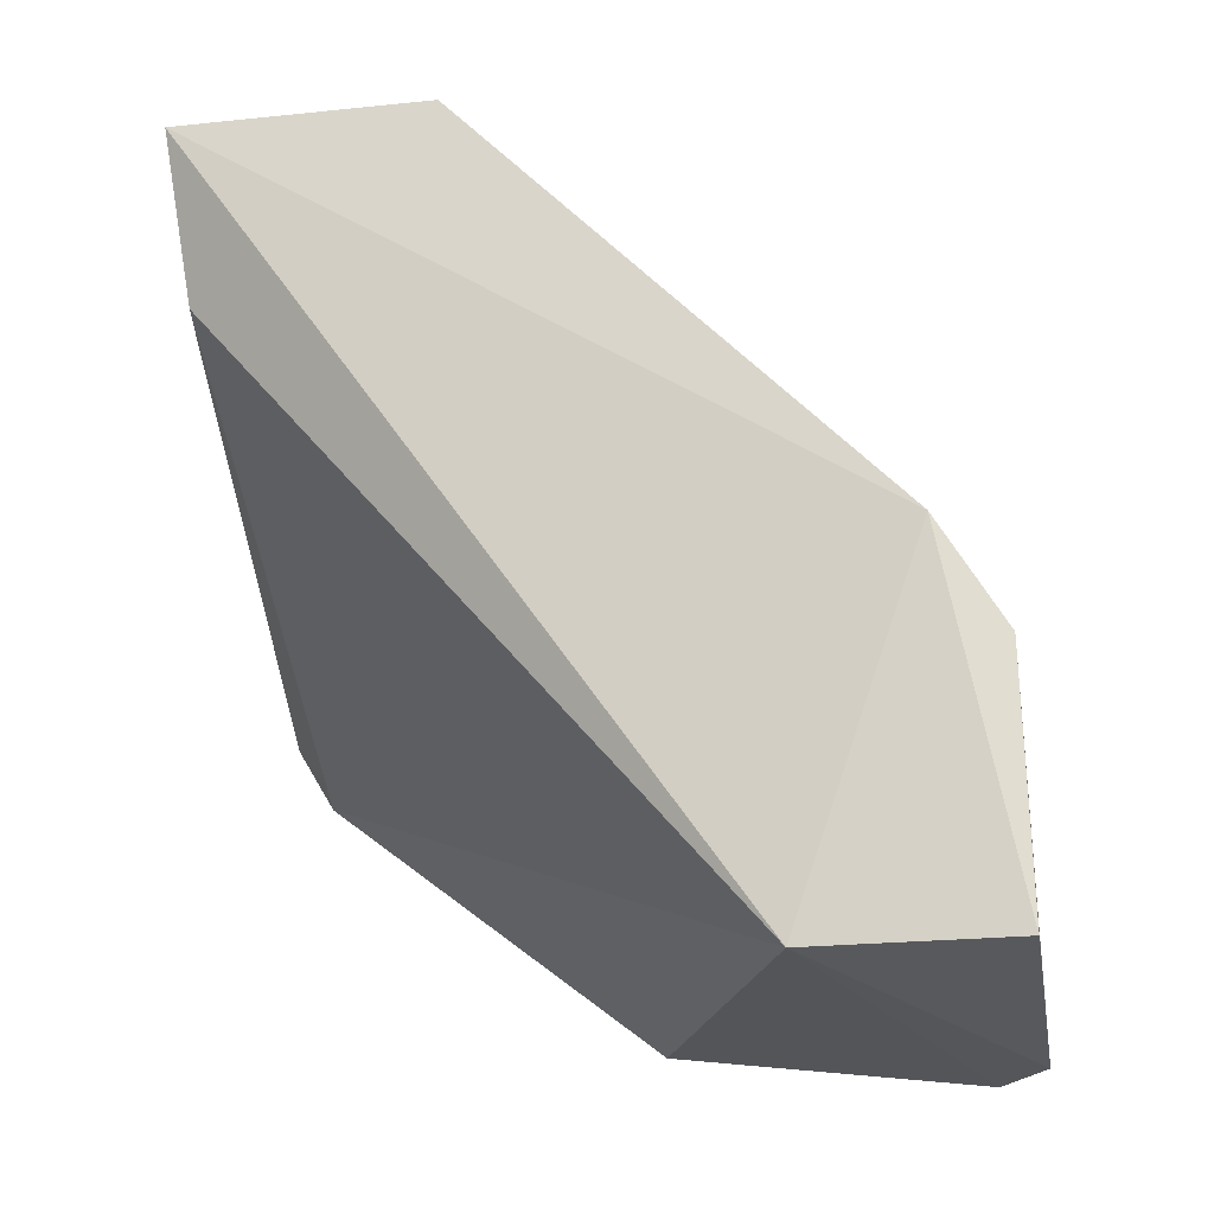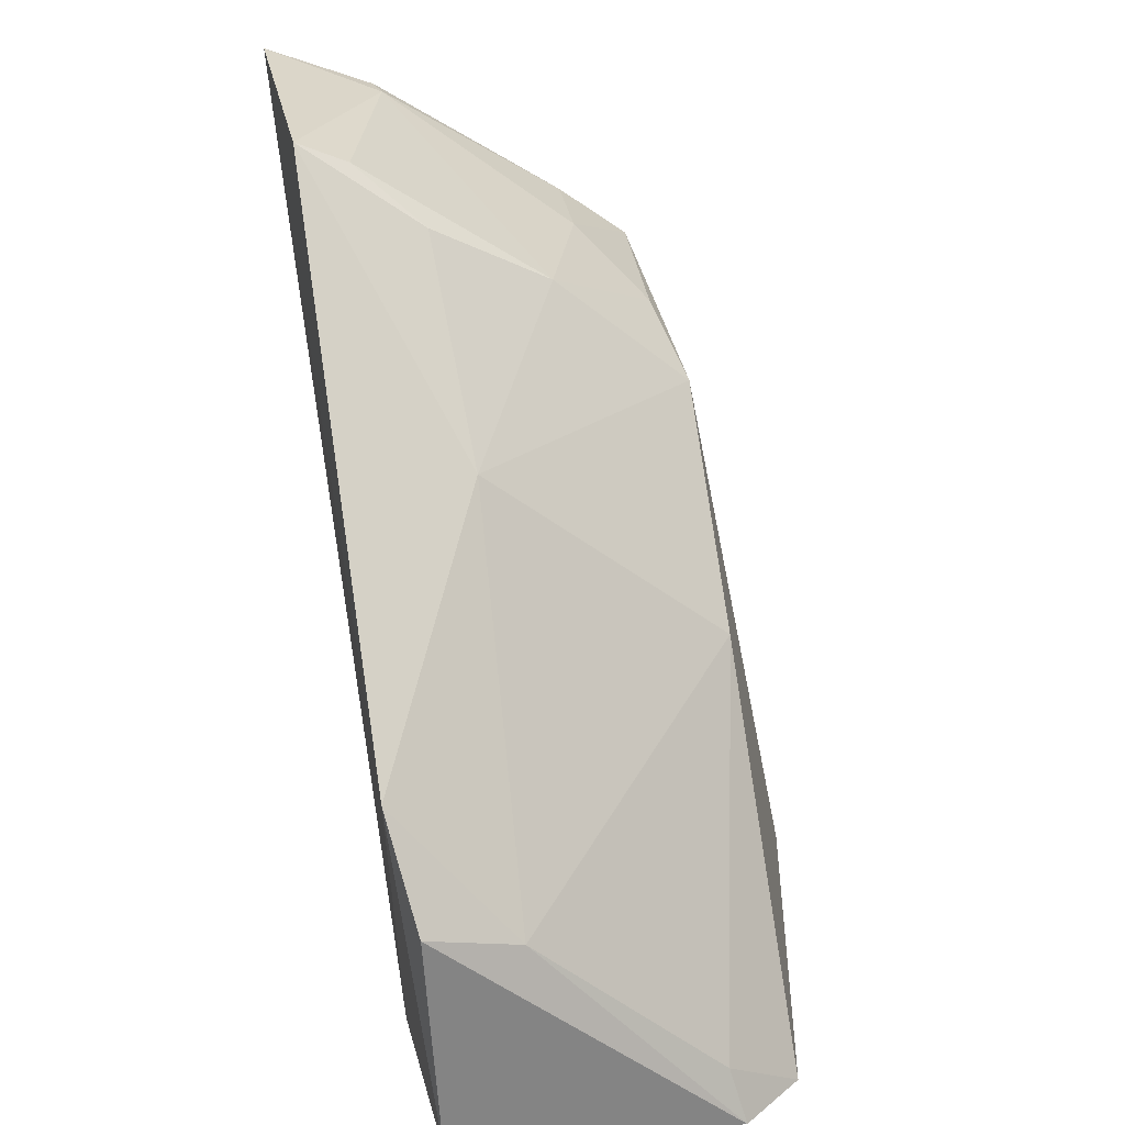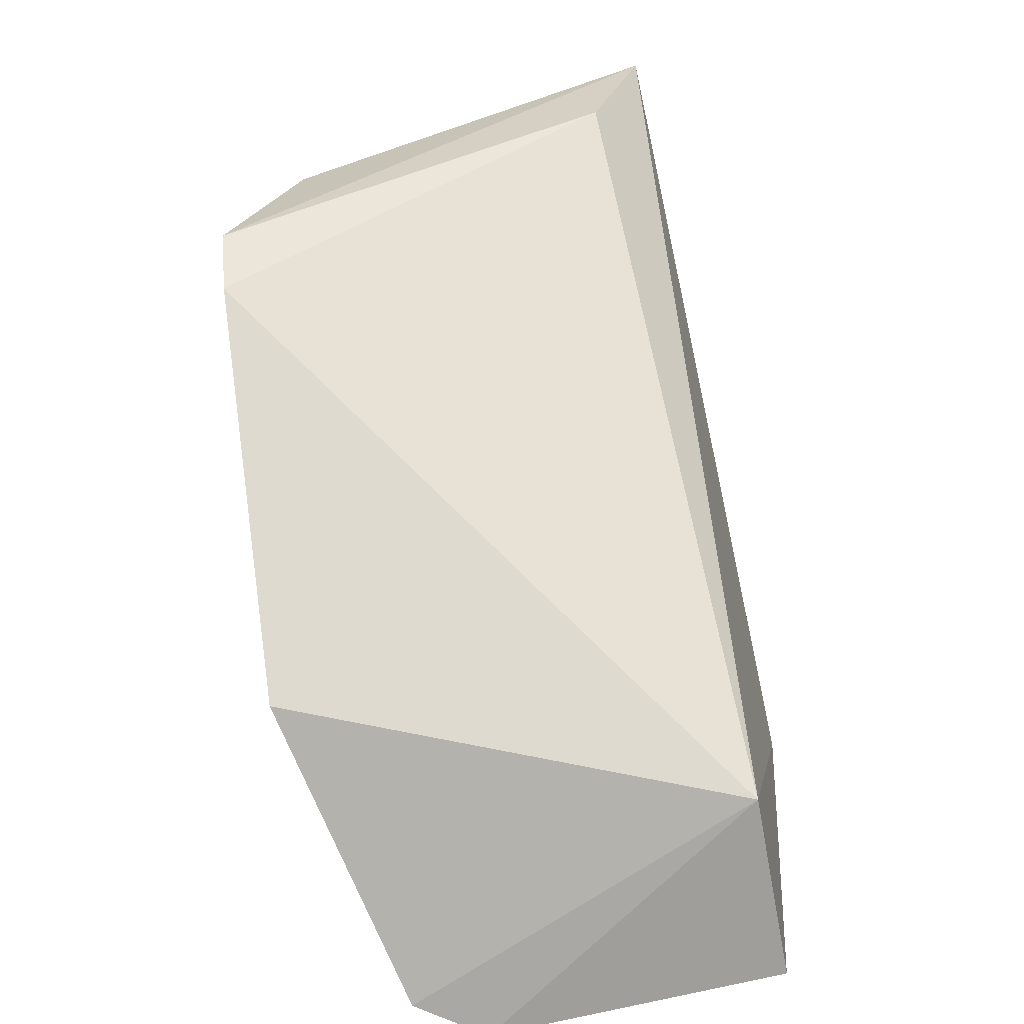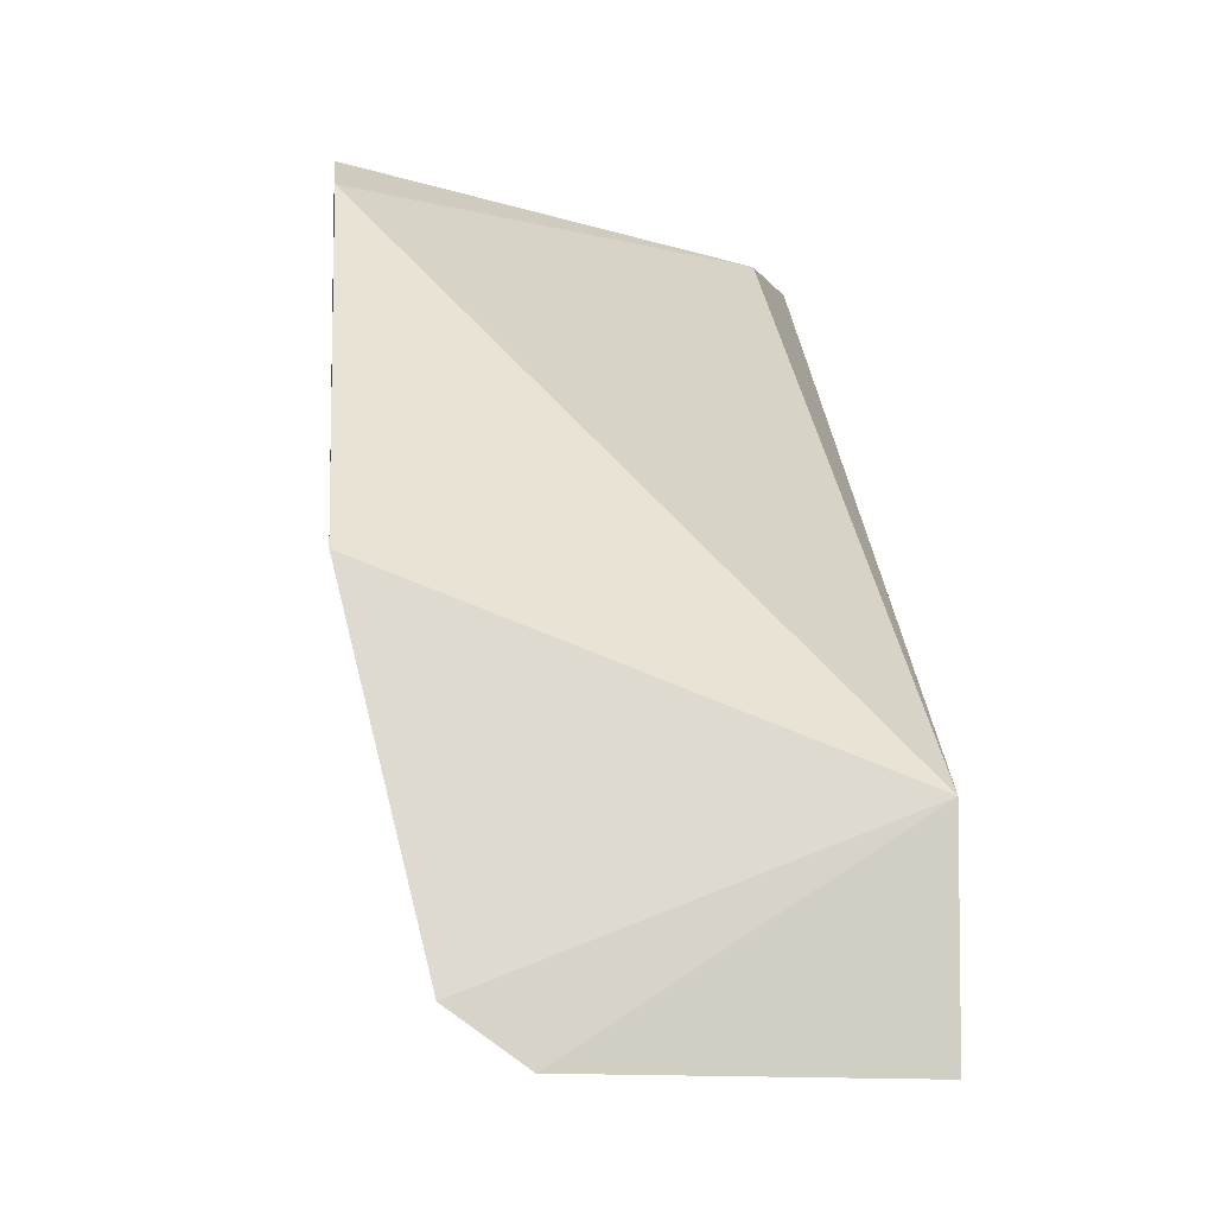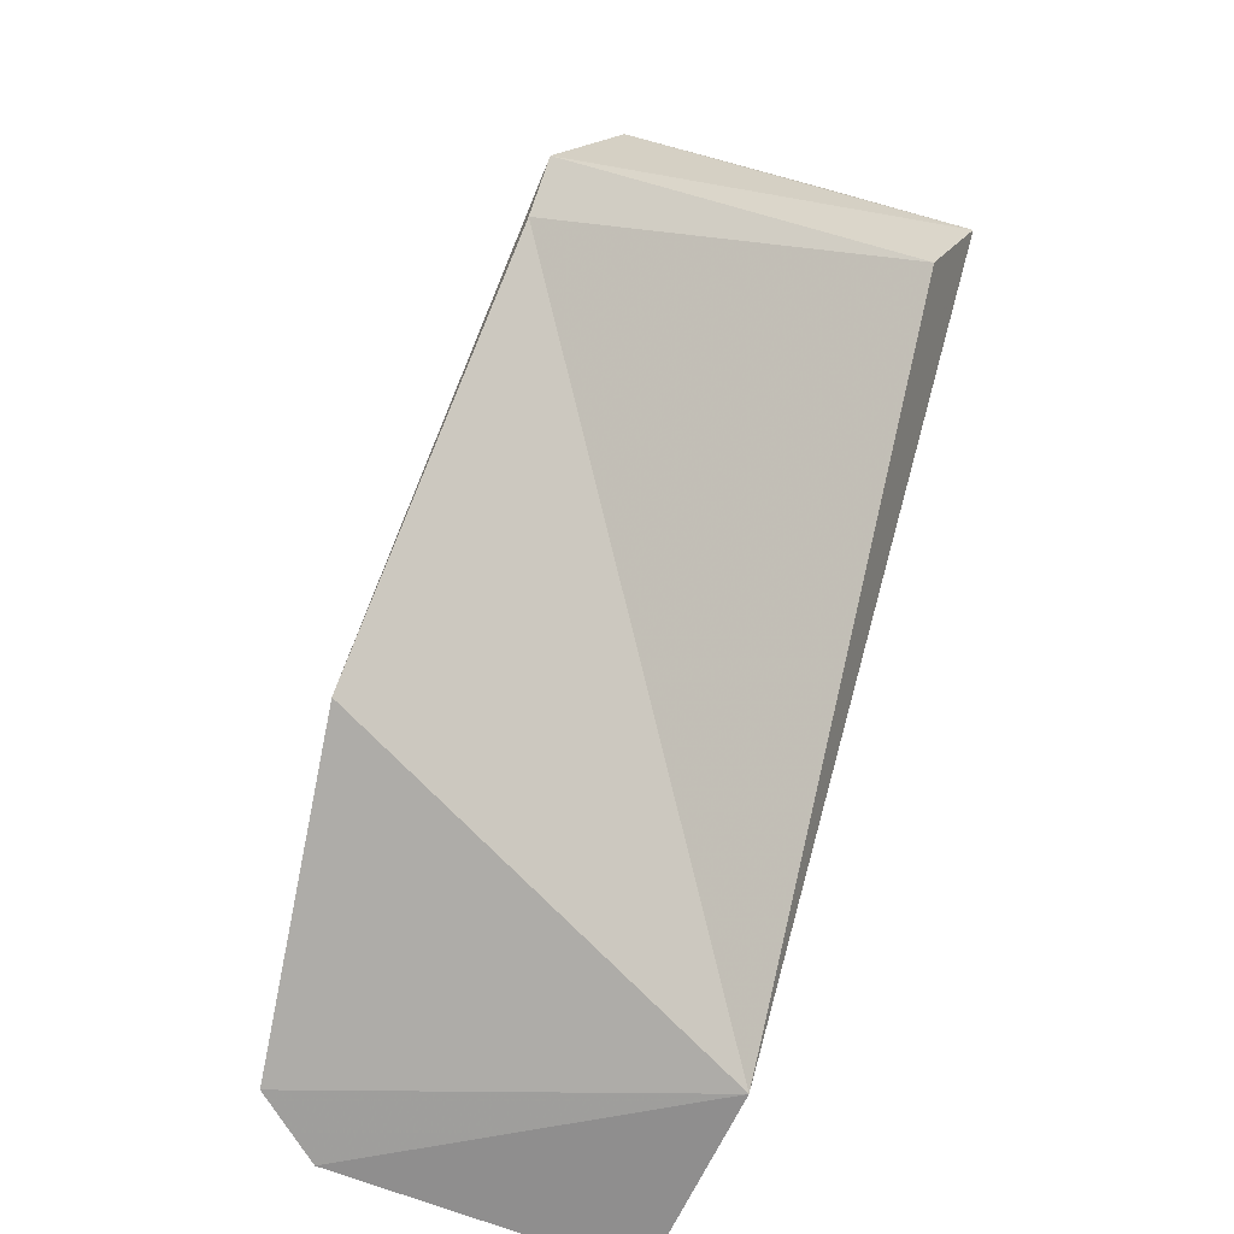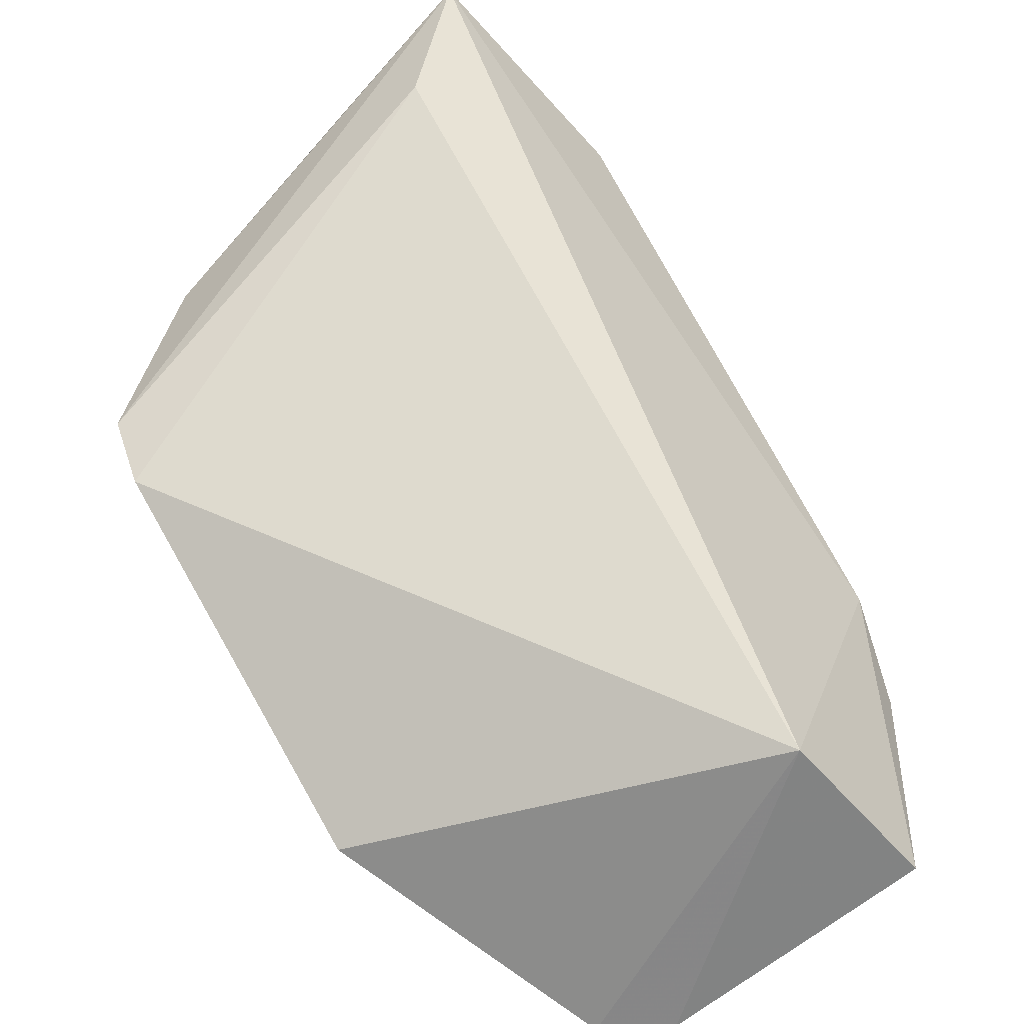
<metadata>
{"format":"obj","ext":"obj","renderer":"f3d","projection":"perspective","resolution":1024,"background":"white","views":[{"elev":-23.9,"azim":101.3,"up":"+Y"},{"elev":29.2,"azim":166.8,"up":"+Y"},{"elev":-68.9,"azim":11.0,"up":"+Y"},{"elev":-7.7,"azim":-6.3,"up":"+Z"},{"elev":-66.9,"azim":-24.9,"up":"+Y"},{"elev":-56.4,"azim":40.2,"up":"+Y"}]}
</metadata>
<code>
v -0.03673 0.07 0.02824
v -0.03757 0.04021 0.007917
v -0.03636 0.05293 0.003188
v -0.04837 0.03902 0.001057
v -0.05333 0.05104 0.02647
v -0.03762 0.04017 0.0008413
v -0.05039 0.05981 0.01756
v -0.03883 0.06403 0.02772
v -0.05348 0.04123 0.01414
v -0.0371 0.04915 0.0009078
v -0.03651 0.06965 0.0186
v -0.05031 0.06208 0.02676
v -0.05333 0.05343 0.02787
v -0.05078 0.03906 0.002779
v -0.05031 0.05267 0.01124
v -0.04126 0.06008 0.01139
v -0.04538 0.06406 0.01801
v -0.04074 0.06877 0.02594
v -0.05087 0.06058 0.02797
v -0.04066 0.04782 0.001614
v -0.04785 0.04105 0.00174
v -0.04984 0.06151 0.02122
v -0.04086 0.06659 0.0175
v -0.04301 0.06667 0.02795
v -0.03844 0.0687 0.01882
v -0.04748 0.06387 0.0236
v -0.04764 0.06412 0.02672
v -0.0406 0.06873 0.02706
v -0.03854 0.0691 0.0281
f 1 2 3
f 6 3 2
f 6 2 4
f 8 5 2
f 8 2 1
f 9 2 5
f 10 6 4
f 10 3 6
f 11 1 3
f 13 8 1
f 13 5 8
f 13 12 7
f 13 9 5
f 13 7 9
f 14 4 2
f 14 2 9
f 15 14 9
f 15 9 7
f 16 11 3
f 16 15 7
f 17 16 7
f 18 1 11
f 19 13 1
f 19 12 13
f 20 3 10
f 20 10 4
f 20 16 3
f 20 15 16
f 21 4 14
f 21 14 15
f 21 20 4
f 21 15 20
f 22 17 7
f 22 7 12
f 23 11 16
f 23 16 17
f 24 19 1
f 24 12 19
f 25 18 11
f 25 17 18
f 25 23 17
f 25 11 23
f 26 18 17
f 26 17 22
f 26 22 12
f 27 12 24
f 27 26 12
f 27 18 26
f 28 1 18
f 28 27 24
f 28 18 27
f 29 28 24
f 29 24 1
f 29 1 28

</code>
